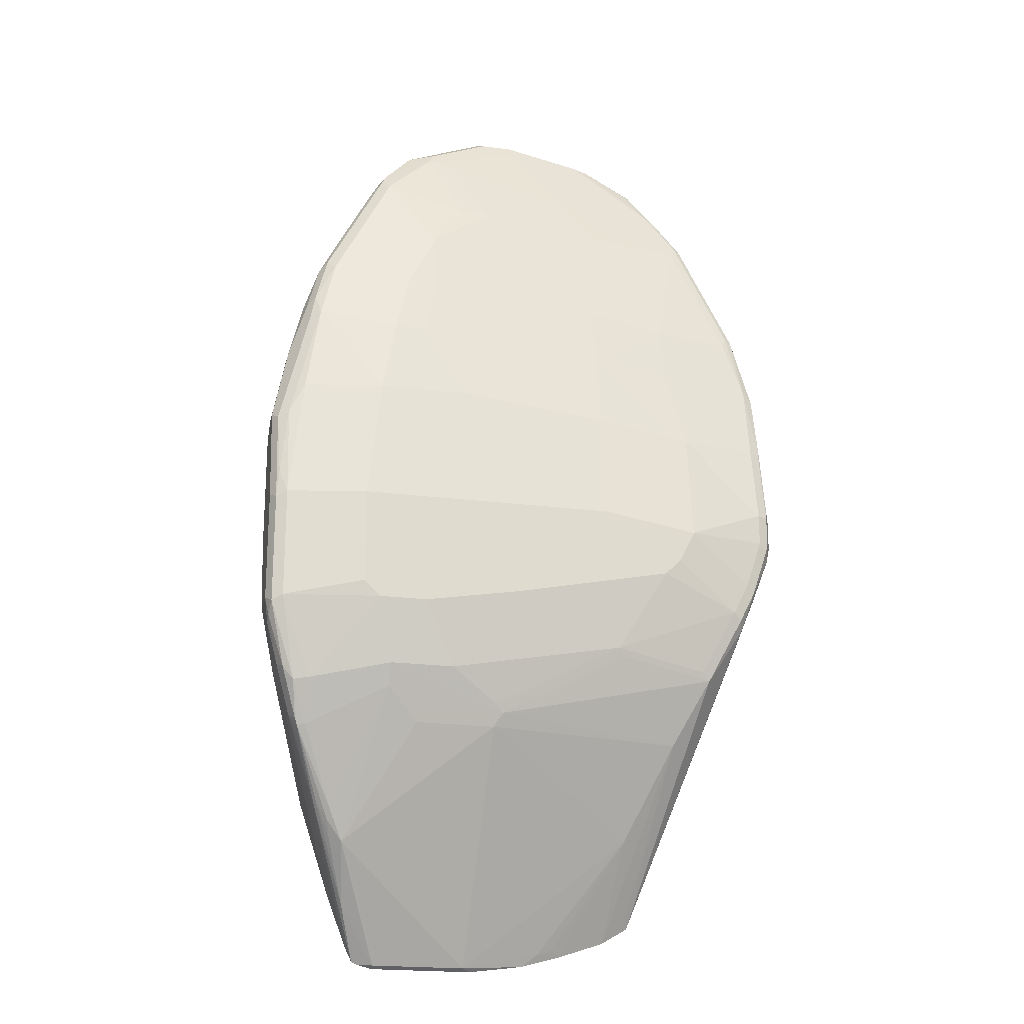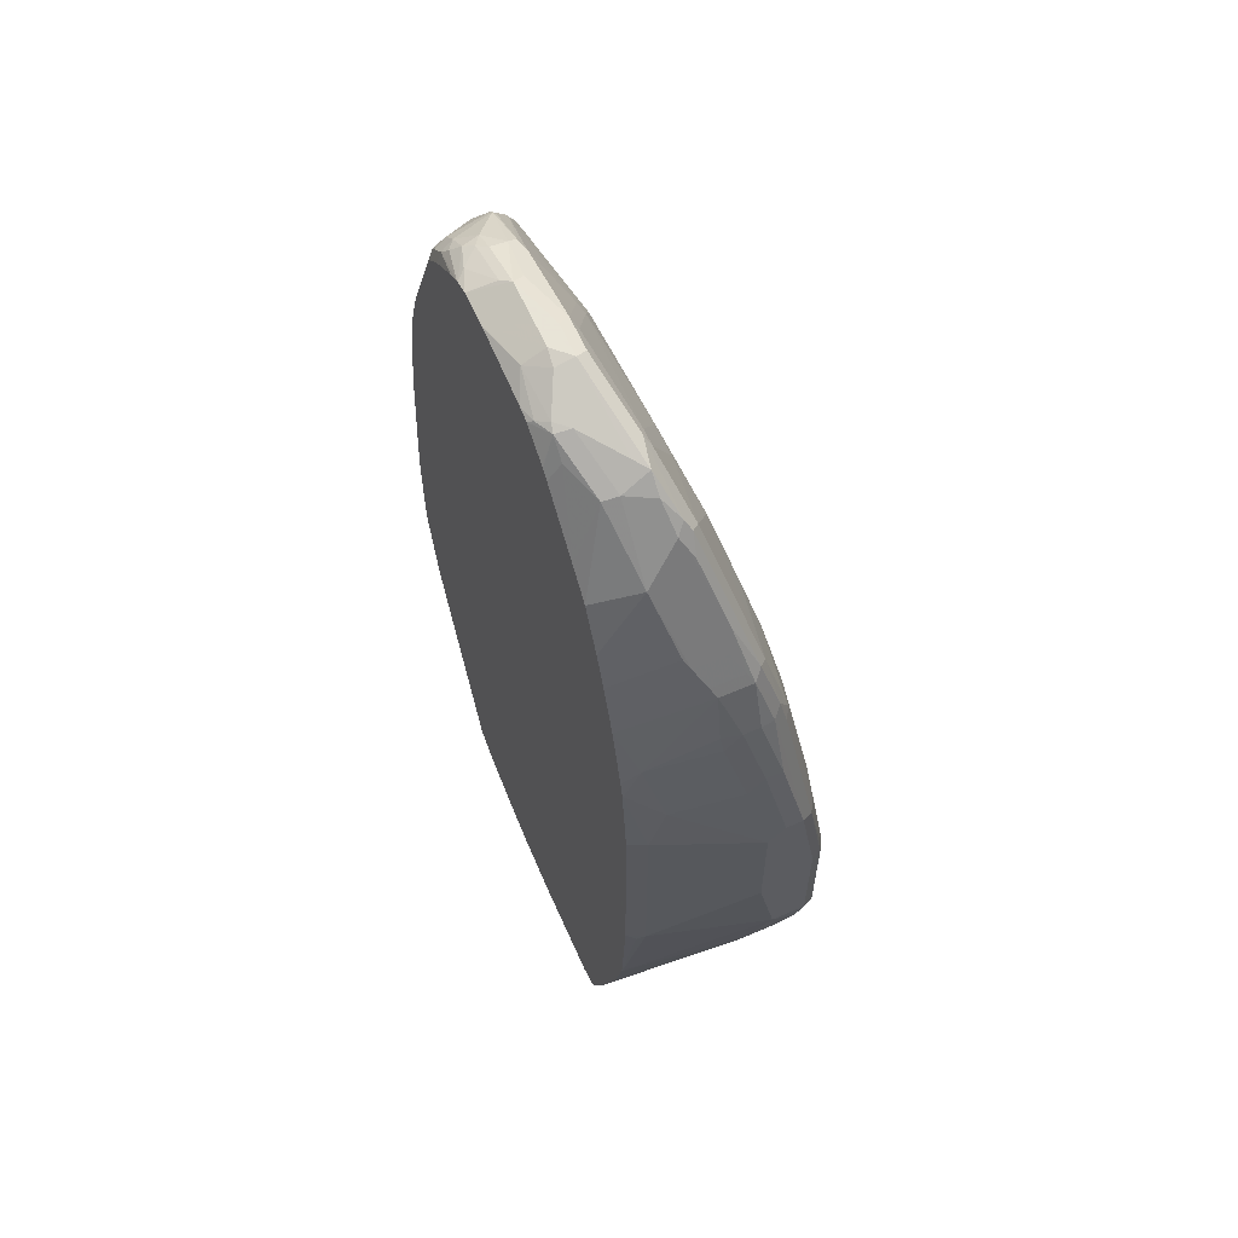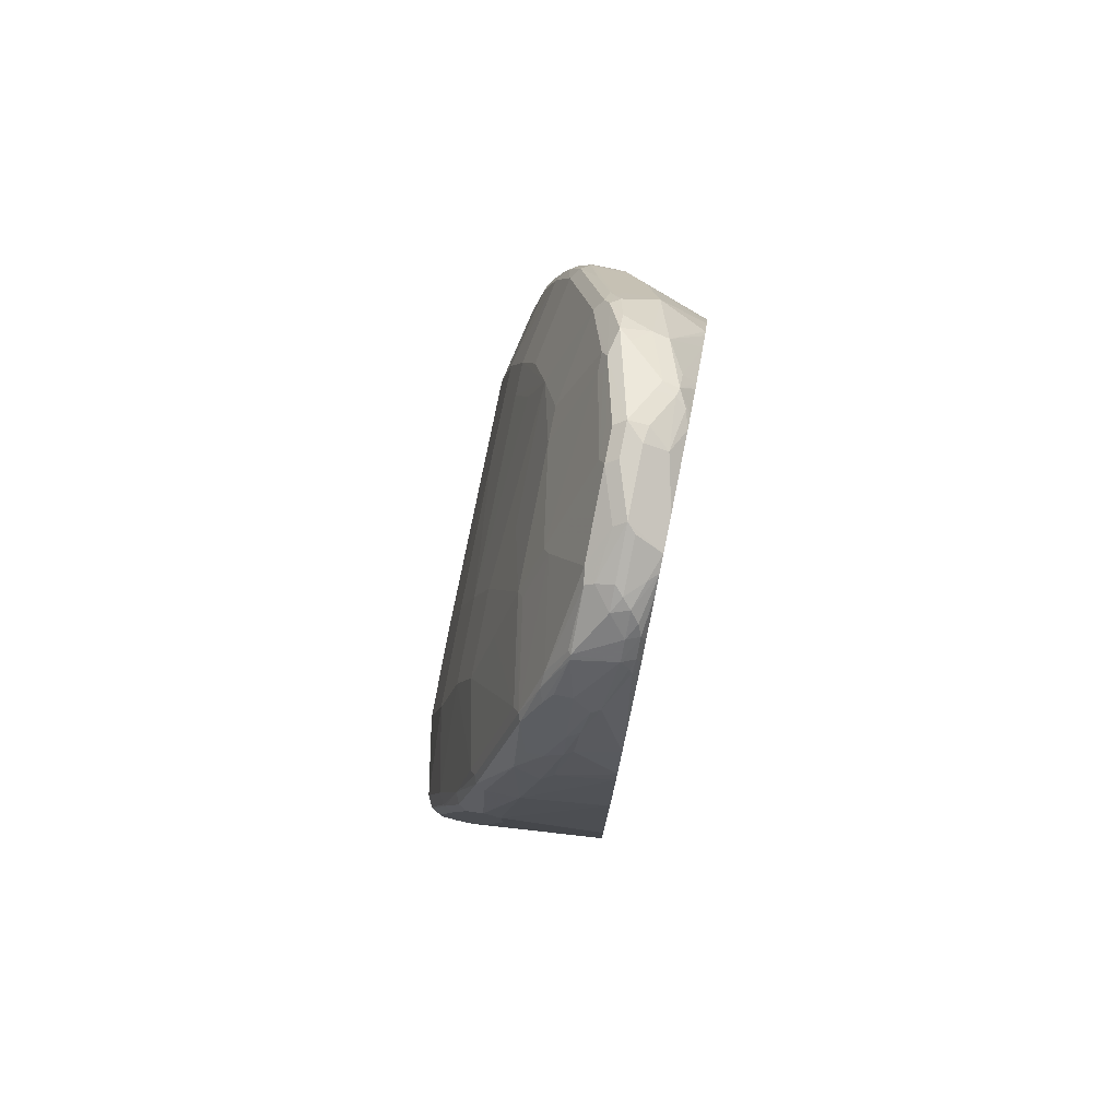
<metadata>
{"format":"obj","ext":"obj","renderer":"f3d","projection":"perspective","resolution":1024,"background":"white","views":[{"elev":-20.7,"azim":-13.3,"up":"+Z"},{"elev":61.4,"azim":-113.9,"up":"+Z"},{"elev":79.5,"azim":101.4,"up":"+Z"}]}
</metadata>
<code>
v -0.3042 -0.5905 0.3578
v -0.2982 -0.6024 0.3519
v -0.2952 -0.5994 0.3668
v -0.2684 -0.5726 0.501
v -0.2863 -0.5726 0.4473
v -0.3042 -0.5726 0.3578
v -0.3042 -0.6084 0.2505
v -0.2863 -0.6084 0.3578
v -0.2624 -0.5845 0.4951
v -0.2982 -0.6203 0.2446
v -0.2952 -0.6173 0.2774
v -0.2564 -0.5786 0.5248
v -0.2654 -0.5696 0.5158
v -0.2684 -0.5547 0.5189
v -0.2863 -0.5547 0.4473
v -0.3042 -0.5547 0.3399
v -0.2863 -0.5368 0.4294
v -0.3042 -0.6084 0.1253
v -0.2684 -0.6084 0.3936
v -0.2505 -0.5905 0.501
v -0.2863 -0.6263 0.2505
v -0.2982 -0.6203 0.1193
v -0.2326 -0.5726 0.5725
v -0.2415 -0.5636 0.5814
v -0.2505 -0.5547 0.5725
v -0.2684 -0.5368 0.5189
v -0.2684 -0.4652 0.4115
v -0.2684 -0.4473 0.3578
v -0.3042 -0.5547 0.2148
v -0.2684 -0.5189 0.501
v -0.3042 -0.5726 0.1253
v -0.2997 -0.5994 0.09843
v -0.2997 -0.6084 0.1052
v -0.1789 -0.6263 0.3936
v -0.1968 -0.6441 0.2505
v -0.161 -0.6084 0.4831
v -0.2863 -0.6263 0.1253
v -0.2803 -0.6024 0.04776
v -0.2684 -0.6039 0.03356
v -0.1431 -0.5905 0.5546
v -0.1073 -0.5726 0.6263
v -0.161 -0.5368 0.7157
v -0.17 -0.5279 0.7246
v -0.2058 -0.5457 0.6531
v -0.2206 -0.5428 0.6322
v -0.2445 -0.5487 0.5845
v -0.2505 -0.5189 0.5725
v -0.2639 -0.5167 0.5189
v -0.2505 -0.4473 0.4831
v -0.2505 -0.4295 0.4473
v -0.2502 -0.4289 0.4473
v -0.2592 -0.4289 0.3578
v -0.2684 -0.4473 0.1253
v -0.2863 -0.5547 0.0537
v -0.2505 -0.4295 6.432e-05
v -0.2863 -0.5905 0.0537
v -0.07152 -0.6263 0.3936
v -0.1968 -0.6441 0.1432
v 0.08945 -0.6441 0.2505
v -0.1252 -0.6084 0.4831
v -0.1789 -0.6441 0.1253
v -0.2505 -0.6084 0.03589
v -0.2684 -0.5726 6.432e-05
v -0.2624 -0.5845 -0.005871
v -0.2594 -0.5815 -0.0134
v -0.2505 -0.5845 -0.01191
v -0.2505 -0.5964 0.01194
v -0.1073 -0.5905 0.5546
v 0.08945 -0.6084 0.4652
v 0.08945 -0.5905 0.5367
v 0.03573 -0.5726 0.6084
v -0.03573 -0.5547 0.6799
v -0.07152 -0.5547 0.6799
v -0.1073 -0.5189 0.7694
v -0.1014 -0.513 0.7813
v -0.164 -0.5219 0.7366
v -0.1848 -0.5249 0.7038
v -0.1789 -0.5189 0.7157
v -0.2326 -0.5368 0.6084
v -0.2445 -0.513 0.5845
v -0.1909 -0.513 0.6919
v -0.2285 -0.4289 0.5367
v -0.2464 -0.4289 0.4666
v -0.2494 -0.4289 0.4516
v -0.2592 -0.4289 0.1253
v -0.2639 -0.4384 0.1163
v -0.2503 -0.4289 6.432e-05
v -0.2326 -0.4289 -0.07148
v -0.2684 -0.5547 6.432e-05
v -0.2502 -0.4289 -0.0004656
v 0.08945 -0.6263 0.3757
v 0.1968 -0.6441 0.2327
v -0.1252 -0.6441 0.1253
v -0.161 -0.6263 0.0537
v -0.1743 -0.4289 -0.2367
v -0.2281 -0.5279 -0.0984
v -0.2624 -0.5726 -0.01191
v -0.2281 -0.5368 -0.09162
v -0.2147 -0.5323 -0.1095
v -0.2147 -0.5428 -0.09533
v -0.161 -0.6143 0.02985
v 0.1789 -0.6084 0.4473
v 0.1789 -0.5905 0.5189
v 0.1968 -0.6263 0.3578
v 0.1431 -0.5726 0.5905
v 0.1073 -0.5547 0.662
v 0.07152 -0.5368 0.7157
v -0.08945 -0.5189 0.7694
v -0.08349 -0.513 0.7813
v -0.03573 -0.501 0.8052
v -0.02978 -0.4951 0.8171
v -0.03573 -0.4831 0.8231
v -0.1073 -0.501 0.7873
v -0.1312 -0.507 0.7753
v -0.1729 -0.513 0.7276
v -0.1491 -0.507 0.7575
v -0.2326 -0.501 0.6084
v -0.1909 -0.4772 0.6919
v -0.2266 -0.4951 0.6202
v -0.2106 -0.4289 0.5905
v -0.1965 -0.4289 -0.1794
v -0.1968 -0.4295 -0.1789
v 0.2863 -0.6263 0.2327
v 0.2863 -0.6263 0.2684
v 0.1789 -0.6441 0.1969
v 0.2684 -0.6263 0.179
v -0.01787 -0.6441 0.1432
v -0.08945 -0.6263 0.0537
v -0.0268 -0.6039 0.008968
v -0.1667 -0.4289 -0.2522
v -0.1878 -0.4742 -0.1923
v -0.2102 -0.5189 -0.1274
v -0.1968 -0.5249 -0.1312
v -0.1252 -0.5964 -0.005871
v -0.1252 -0.6024 0.006
v 0.2684 -0.5726 0.5189
v 0.2863 -0.6084 0.3578
v 0.2147 -0.5368 0.662
v 0.2206 -0.5309 0.674
v 0.1133 -0.5487 0.674
v 0.07754 -0.5309 0.7276
v 0 -0.501 0.8052
v 0.005955 -0.4951 0.8171
v 0 -0.4831 0.8231
v -0.01787 -0.4652 0.8231
v -0.03573 -0.463 0.8185
v -0.07152 -0.4652 0.8052
v -0.1193 -0.4951 0.7813
v -0.1371 -0.4772 0.7634
v -0.1551 -0.4951 0.7455
v -0.1342 -0.4608 0.7605
v -0.1733 -0.4289 0.6755
v -0.1963 -0.4289 0.6273
v -0.1967 -0.4289 0.6263
v 0.2952 -0.6218 0.2237
v 0.2982 -0.6203 0.2684
v 0.161 -0.6441 0.179
v 0.2505 -0.6263 0.1432
v 0.2773 -0.6218 0.1701
v 0.1073 -0.6263 0.08952
v -0.03573 -0.6084 0.01798
v -0.03573 -0.5964 -0.005871
v 0.1878 -0.5681 -0.008945
v 0.2058 -0.586 0.02688
v 0.2236 -0.6039 0.06271
v 0.1163 -0.6218 0.08062
v -0.161 -0.4289 -0.2551
v -0.1431 -0.4354 -0.2564
v -0.03573 -0.4354 -0.2564
v 0.2744 -0.5666 0.5308
v 0.2885 -0.586 0.4473
v 0.2982 -0.6024 0.3578
v 0.2281 -0.5279 0.671
v 0.199 -0.5145 0.7157
v 0.1848 -0.513 0.7276
v 0.0954 -0.4951 0.7992
v 0.05961 -0.4772 0.8171
v 0.05366 -0.4652 0.8231
v 0.03573 -0.4295 0.8052
v -0.01787 -0.4414 0.8111
v -0.07152 -0.4451 0.8006
v -0.08349 -0.4593 0.7992
v -0.08051 -0.4429 0.7962
v -0.09838 -0.4429 0.7783
v -0.1491 -0.4289 0.7038
v -0.1665 -0.4289 0.684
v -0.1702 -0.4289 0.6794
v 0.2982 -0.6203 0.2327
v 0.2952 -0.6128 0.2058
v 0.2997 -0.6106 0.2148
v 0.3042 -0.6084 0.2684
v 0.2997 -0.6173 0.2774
v 0.2147 -0.6084 0.07161
v 0.2594 -0.6218 0.1343
v 0.2803 -0.6143 0.1671
v 0.2639 -0.6106 0.1253
v 0.1431 -0.507 -0.1132
v 0.1355 -0.4289 -0.2215
v 0.161 -0.4289 -0.2064
v 0.1668 -0.4289 -0.2026
v -0.1431 -0.4289 -0.2597
v -0.02602 -0.4289 -0.2597
v 0.03686 -0.4289 -0.2516
v 0.05366 -0.4354 -0.2385
v 0.2818 -0.5636 0.5278
v 0.2997 -0.5815 0.4383
v 0.2997 -0.5994 0.3668
v 0.2639 -0.5279 0.5994
v 0.2505 -0.5189 0.6263
v 0.2505 -0.501 0.6263
v 0.2386 -0.501 0.6501
v 0.2028 -0.4831 0.7217
v 0.2028 -0.501 0.7217
v 0.2102 -0.51 0.7067
v 0.1744 -0.4921 0.7605
v 0.17 -0.4921 0.7649
v 0.167 -0.4951 0.7634
v 0.1118 -0.4921 0.7962
v 0.1096 -0.4831 0.8006
v 0.1073 -0.4652 0.8052
v 0.1163 -0.4563 0.8006
v 0.06259 -0.4563 0.8185
v 0.07152 -0.4295 0.8052
v 0.03573 -0.4289 0.8049
v -0.04389 -0.4289 0.796
v -0.06259 -0.4339 0.7962
v -0.0586 -0.4289 0.7922
v -0.08933 -0.4289 0.7693
v -0.09052 -0.4289 0.7683
v -0.09838 -0.4289 0.7605
v 0.3042 -0.6084 0.2327
v 0.2863 -0.6084 0.179
v 0.3042 -0.5905 0.2148
v 0.3042 -0.5905 0.3578
v 0.2624 -0.5964 0.1134
v 0.2684 -0.5905 0.1253
v 0.07152 -0.4362 -0.2326
v 0.08176 -0.4289 -0.2394
v 0.2639 -0.4289 0.03303
v 0.3042 -0.5726 0.4294
v 0.2863 -0.5547 0.5189
v 0.2684 -0.501 0.5725
v 0.2863 -0.5189 0.5189
v 0.246 -0.4831 0.6285
v 0.2326 -0.4831 0.662
v 0.2102 -0.4652 0.7
v 0.2058 -0.4563 0.7023
v 0.167 -0.4473 0.7575
v 0.1312 -0.4652 0.7932
v 0.1491 -0.4473 0.7753
v 0.1252 -0.4473 0.794
v 0.09838 -0.4384 0.8006
v 0.07206 -0.4289 0.8049
v 0.2824 -0.4289 0.1074
v 0.2863 -0.4473 0.1253
v 0.2863 -0.4289 0.1248
v 0.3042 -0.5726 0.2148
v 0.3042 -0.5547 0.4473
v 0.2624 -0.4891 0.5785
v 0.2502 -0.4289 0.5191
v 0.3042 -0.5368 0.4294
v 0.2684 -0.4295 0.4115
v 0.2415 -0.4742 0.6307
v 0.2266 -0.4712 0.6679
v 0.1729 -0.4354 0.7396
v 0.17 -0.4384 0.747
v 0.2281 -0.4289 0.5921
v 0.2146 -0.4289 0.6263
v 0.161 -0.4339 0.7537
v 0.1431 -0.4339 0.7716
v 0.1342 -0.4384 0.7828
v 0.08998 -0.4289 0.7981
v 0.08891 -0.4289 0.7986
v 0.2863 -0.4289 0.2143
v 0.3042 -0.5368 0.3578
v 0.3042 -0.5547 0.2684
v 0.246 -0.4289 0.5383
v 0.246 -0.4295 0.539
v 0.2681 -0.4289 0.4117
v 0.2863 -0.4295 0.2327
v 0.2861 -0.4289 0.2322
v 0.2457 -0.4289 0.5391
v 0.1655 -0.4289 0.7344
v 0.161 -0.4289 0.7412
v 0.151 -0.4289 0.7512
v 0.1431 -0.4289 0.7591
v 0.1068 -0.4289 0.7875
f 155 159 189
f 155 189 190
f 155 190 188
f 156 191 192
f 156 192 172
f 156 188 231
f 158 160 193
f 157 160 158
f 158 193 165
f 158 165 194
f 159 195 189
f 159 194 196
f 159 196 195
f 156 231 191
f 155 188 156
f 151 184 185
f 151 186 187
f 144 177 178
f 145 178 223
f 145 223 179
f 145 179 180
f 145 180 146
f 146 180 181
f 151 187 152
f 147 181 182
f 148 182 149
f 149 182 151
f 151 182 183
f 151 183 184
f 160 166 193
f 151 185 186
f 147 182 148
f 146 181 147
f 173 210 211
f 162 197 163
f 171 207 206
f 172 192 207
f 173 208 209
f 173 209 210
f 173 211 212
f 173 212 213
f 171 172 207
f 173 213 214
f 173 205 208
f 174 214 215
f 174 215 216
f 143 176 177
f 174 216 217
f 174 217 175
f 173 214 174
f 162 169 197
f 171 206 205
f 170 171 205
f 163 197 198
f 163 198 199
f 163 199 200
f 163 200 164
f 164 200 165
f 165 196 194
f 170 205 173
f 165 193 166
f 167 201 168
f 168 201 202
f 168 202 169
f 169 202 203
f 169 203 204
f 169 204 197
f 165 200 196
f 143 177 144
f 114 149 116
f 141 176 143
f 115 116 118
f 116 149 150
f 116 150 118
f 117 118 119
f 118 150 149
f 118 149 151
f 114 148 149
f 118 151 152
f 118 153 119
f 119 153 154
f 119 154 120
f 123 126 155
f 123 155 124
f 124 155 156
f 118 152 153
f 124 156 172
f 113 148 114
f 112 147 148
f 175 217 218
f 106 140 107
f 107 140 141
f 107 141 142
f 107 142 108
f 108 142 109
f 112 148 113
f 110 142 143
f 111 143 144
f 111 144 112
f 112 144 178
f 112 178 145
f 112 145 146
f 112 146 147
f 110 143 111
f 141 143 142
f 124 172 137
f 126 159 155
f 133 168 169
f 133 169 162
f 133 162 134
f 136 170 139
f 136 139 138
f 136 137 171
f 131 133 132
f 136 171 170
f 139 173 174
f 139 174 175
f 139 175 141
f 139 141 140
f 139 170 173
f 141 175 176
f 137 172 171
f 125 157 158
f 131 168 133
f 130 167 131
f 126 158 194
f 126 194 159
f 127 128 160
f 127 160 157
f 128 129 161
f 128 161 160
f 131 167 168
f 129 135 134
f 129 162 163
f 129 163 164
f 129 164 165
f 129 165 166
f 129 166 160
f 129 160 161
f 129 134 162
f 175 218 176
f 249 250 251
f 177 218 219
f 243 261 262
f 243 262 260
f 244 263 264
f 244 264 245
f 244 259 263
f 245 264 246
f 243 258 261
f 246 264 247
f 247 266 248
f 247 264 263
f 247 263 267
f 247 267 268
f 247 268 265
f 248 266 269
f 247 265 266
f 248 269 270
f 242 260 259
f 242 259 244
f 221 251 252
f 221 252 222
f 222 253 223
f 222 252 253
f 225 227 226
f 232 236 233
f 242 243 260
f 233 254 255
f 233 256 257
f 233 236 239
f 233 239 254
f 235 239 236
f 240 258 241
f 241 258 243
f 233 255 256
f 221 249 251
f 248 270 250
f 250 271 251
f 263 282 267
f 265 283 284
f 265 284 269
f 265 269 266
f 265 268 283
f 269 284 285
f 263 278 282
f 269 285 270
f 270 286 287
f 270 287 272
f 270 272 271
f 274 281 280
f 277 282 278
f 106 139 140
f 270 285 286
f 250 270 271
f 262 281 279
f 261 280 281
f 251 272 273
f 251 273 252
f 251 271 272
f 252 273 253
f 254 256 255
f 256 274 261
f 261 281 262
f 256 261 275
f 256 276 257
f 259 260 277
f 259 277 278
f 259 278 263
f 260 262 279
f 261 274 280
f 256 275 276
f 176 218 177
f 220 249 221
f 216 250 249
f 184 230 185
f 188 190 231
f 189 195 190
f 190 195 232
f 190 232 233
f 190 233 231
f 183 230 184
f 191 234 192
f 191 233 257
f 191 257 276
f 191 276 275
f 191 275 261
f 191 261 258
f 191 258 240
f 191 231 233
f 191 240 234
f 183 229 230
f 183 227 228
f 177 219 178
f 178 220 221
f 178 221 222
f 178 222 223
f 178 219 220
f 179 223 253
f 183 228 229
f 179 253 224
f 180 224 225
f 180 225 226
f 180 226 181
f 181 226 183
f 181 183 182
f 183 226 227
f 179 224 180
f 219 249 220
f 192 234 207
f 195 235 236
f 210 245 211
f 210 242 244
f 211 245 212
f 212 246 247
f 212 247 248
f 212 248 215
f 210 244 245
f 212 215 213
f 213 215 214
f 215 248 216
f 216 249 219
f 216 219 218
f 216 218 217
f 216 248 250
f 212 245 246
f 195 196 235
f 208 243 242
f 208 210 209
f 195 236 232
f 196 200 235
f 197 204 237
f 197 237 238
f 197 238 198
f 200 239 235
f 208 241 243
f 203 238 204
f 205 206 240
f 205 240 241
f 205 241 208
f 206 207 240
f 207 234 240
f 208 242 210
f 204 238 237
f 106 138 139
f 28 52 85
f 104 124 137
f 36 41 40
f 36 60 41
f 35 92 59
f 35 125 92
f 35 157 125
f 35 127 157
f 35 93 127
f 35 61 93
f 35 58 61
f 34 59 57
f 34 35 59
f 34 60 36
f 34 57 60
f 33 56 38
f 32 56 33
f 32 54 56
f 31 55 54
f 25 80 47
f 26 48 30
f 26 47 48
f 27 30 49
f 27 49 50
f 27 50 28
f 37 61 58
f 28 50 51
f 105 138 106
f 28 85 53
f 29 53 31
f 30 48 49
f 31 54 32
f 31 53 55
f 28 51 52
f 37 39 62
f 37 62 61
f 38 56 63
f 43 78 77
f 43 77 45
f 43 45 44
f 45 77 78
f 45 78 46
f 46 79 117
f 43 76 78
f 46 117 80
f 46 81 79
f 47 80 82
f 47 82 49
f 47 49 48
f 49 83 84
f 49 84 50
f 46 78 81
f 25 46 80
f 42 76 43
f 42 74 75
f 38 63 64
f 38 64 39
f 39 64 65
f 39 65 66
f 39 66 67
f 39 67 62
f 42 75 76
f 41 60 68
f 41 70 71
f 41 71 106
f 41 106 72
f 41 72 73
f 41 73 42
f 42 73 74
f 41 69 70
f 25 45 46
f 24 45 25
f 24 44 45
f 4 9 12
f 4 12 13
f 4 13 5
f 5 13 14
f 5 14 26
f 5 26 15
f 3 9 4
f 6 15 17
f 7 18 22
f 7 22 10
f 8 19 20
f 8 11 21
f 8 21 19
f 9 20 12
f 6 17 16
f 10 21 11
f 2 11 8
f 2 9 3
f 1 2 3
f 1 3 4
f 1 4 5
f 1 5 15
f 1 15 6
f 1 6 16
f 2 10 11
f 1 16 29
f 1 31 18
f 1 18 7
f 1 7 10
f 1 10 2
f 2 8 20
f 2 20 9
f 1 29 31
f 49 82 83
f 10 22 37
f 12 20 23
f 19 35 34
f 20 34 36
f 20 36 23
f 21 37 58
f 21 58 35
f 22 33 38
f 19 21 35
f 22 38 39
f 23 40 41
f 23 41 42
f 23 42 43
f 23 43 44
f 23 44 24
f 23 36 40
f 22 39 37
f 10 37 21
f 19 34 20
f 18 32 33
f 12 23 24
f 12 24 25
f 12 25 13
f 13 25 14
f 14 25 47
f 14 47 26
f 18 33 22
f 15 26 17
f 16 27 28
f 16 28 53
f 16 53 29
f 17 26 30
f 17 30 27
f 18 31 32
f 16 17 27
f 50 84 51
f 41 68 69
f 51 83 82
f 72 106 107
f 74 108 109
f 74 109 75
f 75 109 142
f 75 142 110
f 75 110 111
f 72 74 73
f 51 84 83
f 75 113 114
f 75 114 76
f 76 115 78
f 76 114 116
f 76 116 115
f 78 115 81
f 75 112 113
f 79 81 118
f 72 108 74
f 70 106 71
f 65 97 96
f 65 96 98
f 65 98 99
f 65 99 100
f 65 100 66
f 66 101 94
f 72 107 108
f 66 94 67
f 69 102 103
f 69 103 70
f 69 91 104
f 69 104 102
f 70 103 105
f 70 105 106
f 66 100 101
f 63 65 64
f 79 118 117
f 81 115 118
f 96 131 98
f 98 131 132
f 98 132 99
f 99 132 133
f 99 133 100
f 100 133 101
f 96 130 131
f 101 133 134
f 101 135 129
f 102 136 103
f 102 104 137
f 102 137 136
f 103 136 138
f 103 138 105
f 101 134 135
f 80 117 82
f 95 130 96
f 94 129 128
f 82 117 119
f 82 119 120
f 85 87 86
f 88 121 122
f 88 122 89
f 89 122 95
f 95 122 121
f 91 92 104
f 92 124 104
f 92 125 158
f 92 158 126
f 92 126 123
f 93 128 127
f 94 101 129
f 92 123 124
f 63 97 65
f 75 111 112
f 63 95 96
f 51 256 254
f 51 274 256
f 51 281 274
f 51 279 281
f 51 260 279
f 51 277 260
f 51 282 277
f 51 267 282
f 51 268 267
f 51 283 268
f 51 284 283
f 51 285 284
f 51 286 285
f 51 287 286
f 51 272 287
f 51 273 272
f 51 253 273
f 51 82 120
f 51 120 154
f 51 154 153
f 51 153 152
f 51 152 187
f 51 187 186
f 51 254 239
f 51 186 185
f 51 230 229
f 51 229 228
f 51 228 227
f 51 227 225
f 51 225 224
f 51 224 253
f 63 96 97
f 51 239 200
f 51 185 230
f 51 199 198
f 54 89 63
f 54 63 56
f 55 87 90
f 55 90 88
f 57 59 91
f 57 91 69
f 54 88 89
f 57 69 60
f 60 69 68
f 61 94 128
f 61 128 93
f 62 67 94
f 63 89 95
f 51 200 199
f 59 92 91
f 54 55 88
f 61 62 94
f 53 86 87
f 53 87 55
f 51 238 203
f 51 203 202
f 51 198 238
f 51 201 167
f 51 167 130
f 51 130 95
f 51 202 201
f 51 95 121
f 51 121 88
f 51 88 90
f 51 90 87
f 51 87 85
f 51 85 52
f 53 85 86

</code>
